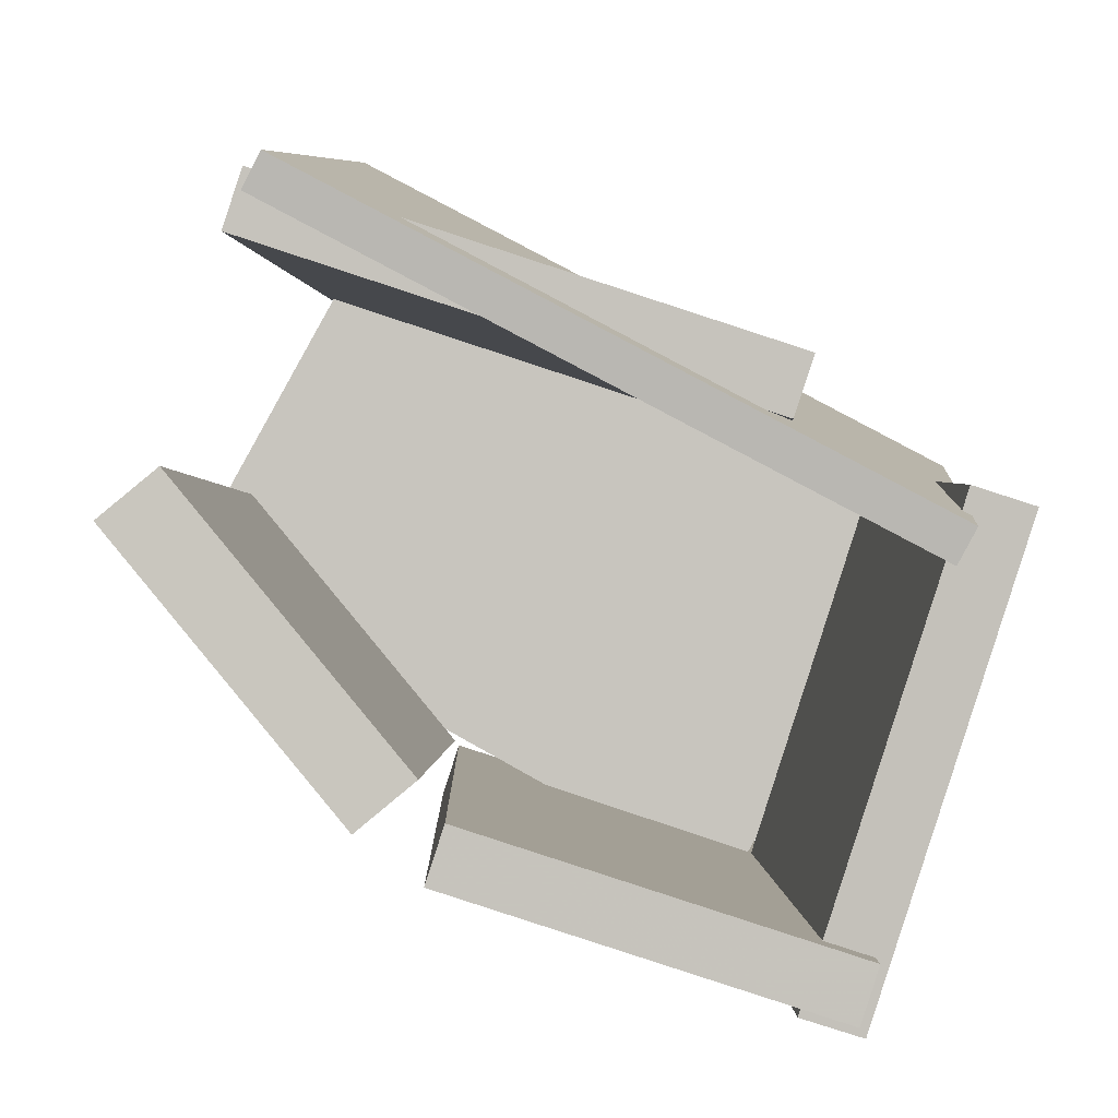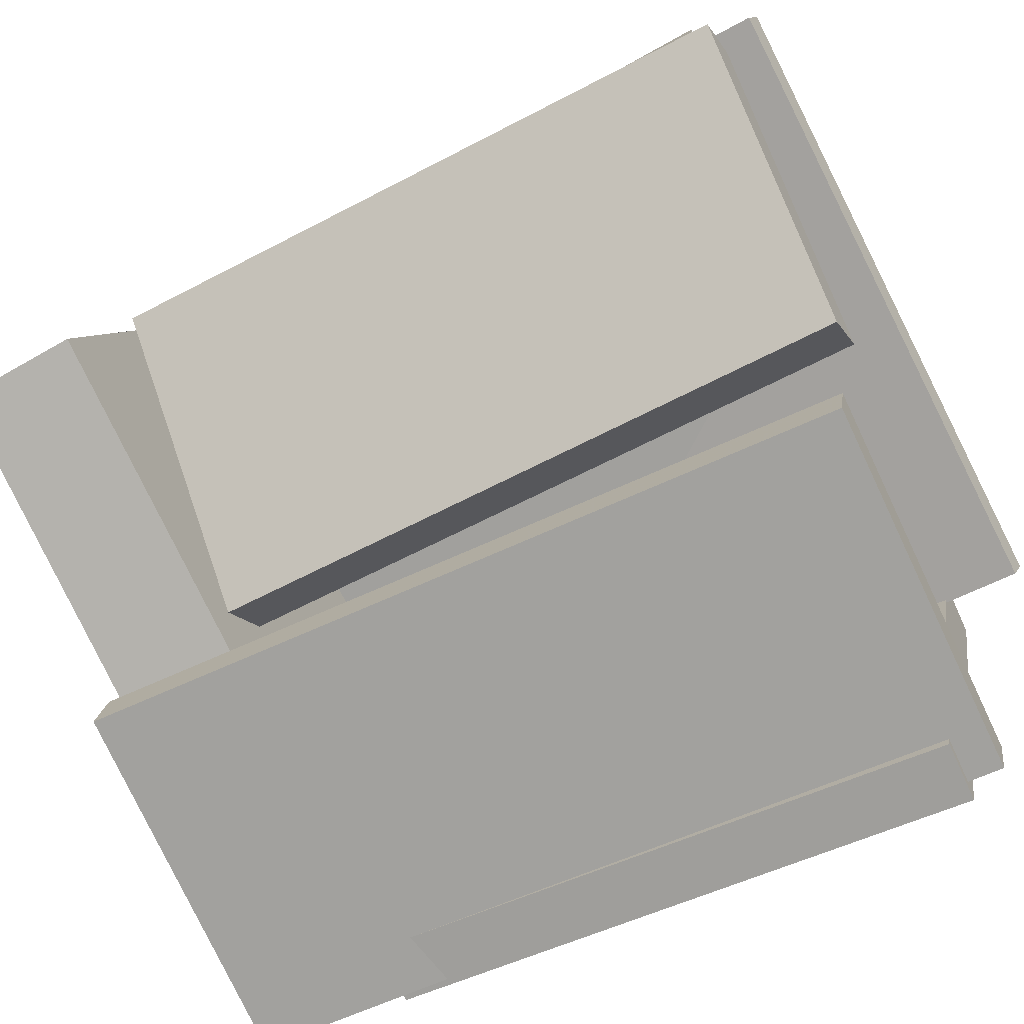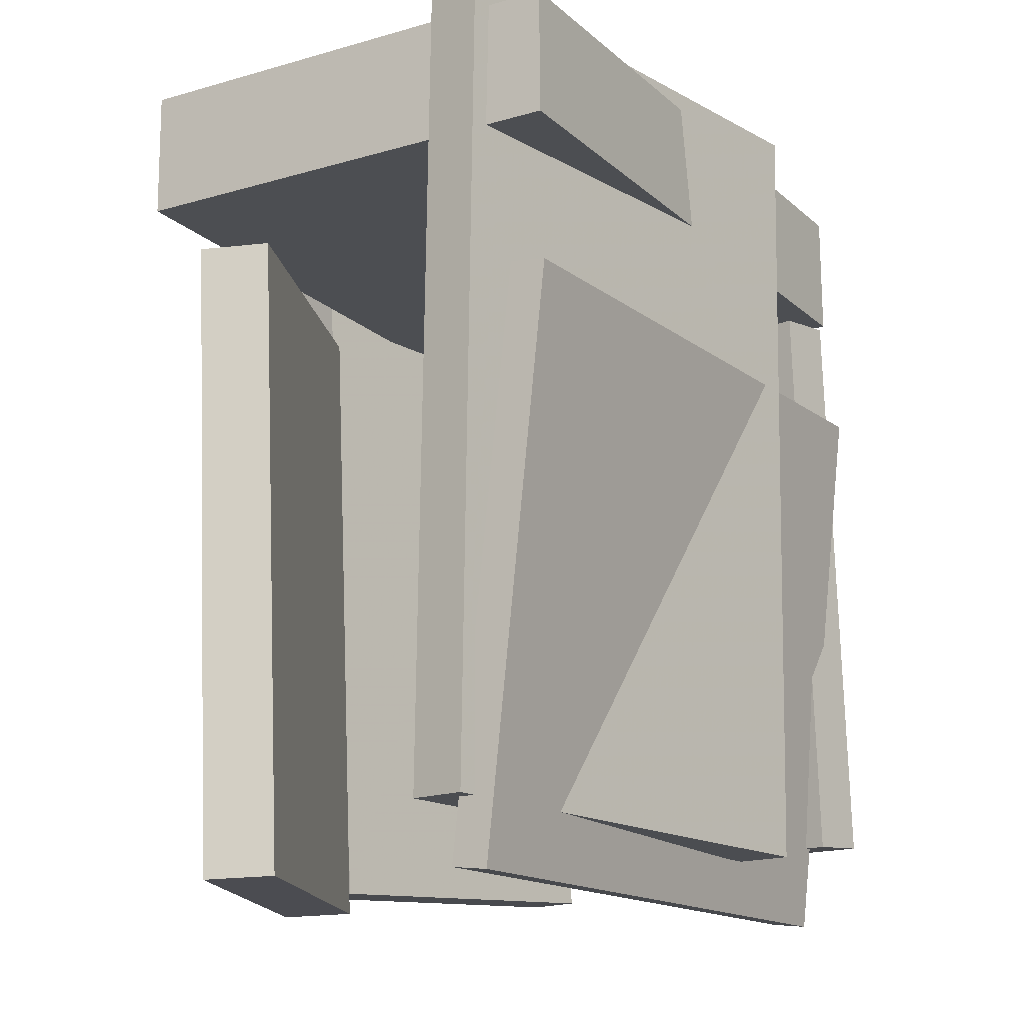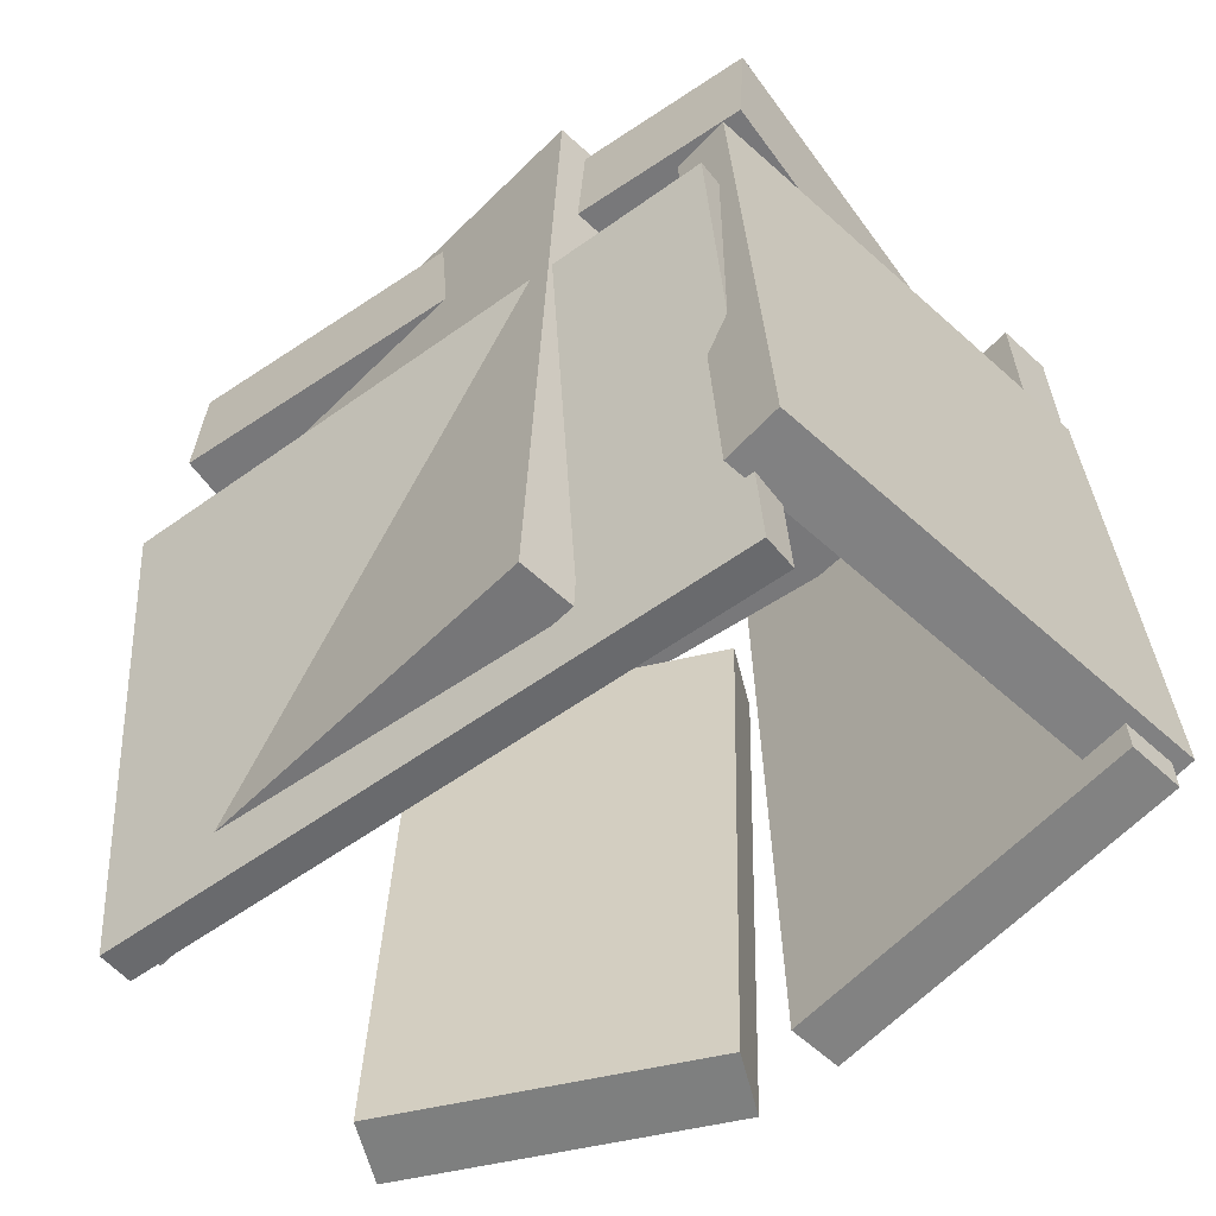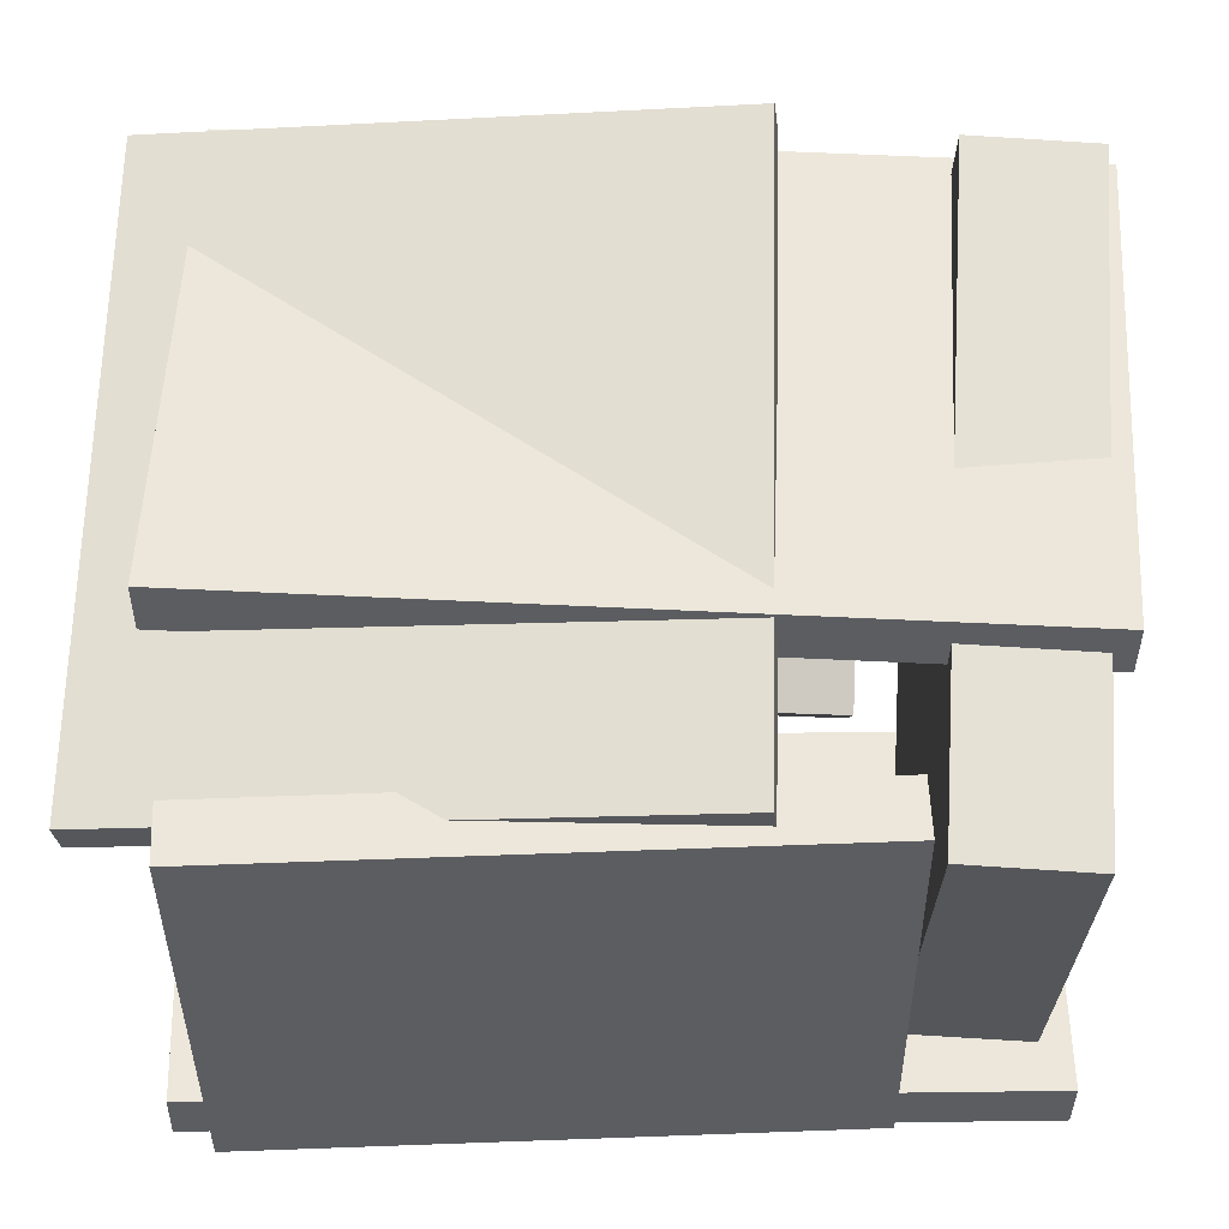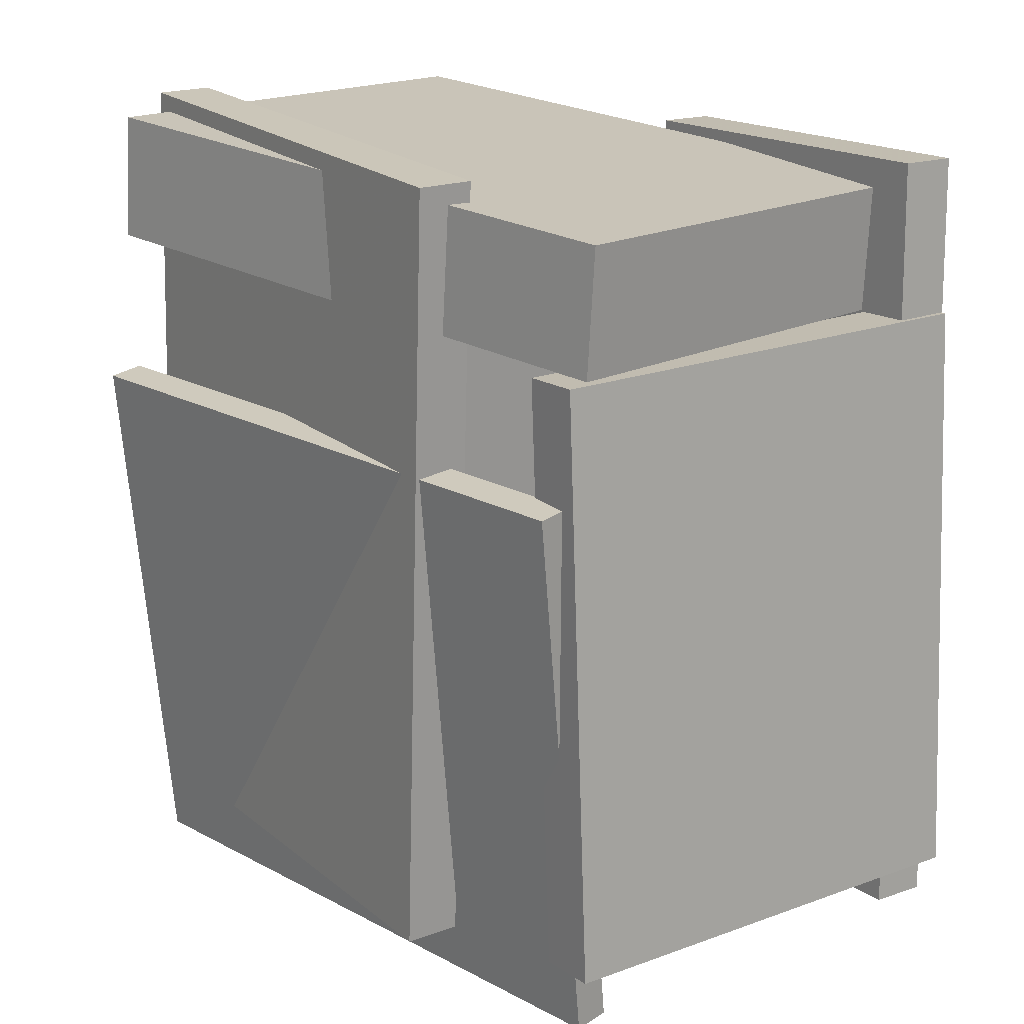
<metadata>
{"format":"obj","ext":"obj","renderer":"f3d","projection":"perspective","resolution":1024,"background":"white","views":[{"elev":1.5,"azim":1.6,"up":"+Z"},{"elev":-57.0,"azim":-60.8,"up":"+Z"},{"elev":-14.1,"azim":-30.7,"up":"+Y"},{"elev":-57.9,"azim":64.6,"up":"+Y"},{"elev":35.6,"azim":91.2,"up":"+Z"},{"elev":19.5,"azim":72.7,"up":"+Y"}]}
</metadata>
<code>
v -0.1093 -0.4776 -0.2394
v 0.3239 -0.4581 -0.3809
v -0.1551 0.4732 -0.2484
v 0.2782 0.4927 -0.3899
v -0.1301 -0.4792 -0.3032
v 0.3031 -0.4597 -0.4446
v -0.1758 0.4716 -0.3122
v 0.2574 0.4911 -0.4536
f 1.0 7.0 5.0
f 1.0 3.0 7.0
f 1.0 4.0 3.0
f 1.0 2.0 4.0
f 3.0 8.0 7.0
f 3.0 4.0 8.0
f 5.0 7.0 8.0
f 5.0 8.0 6.0
f 1.0 5.0 6.0
f 1.0 6.0 2.0
f 2.0 6.0 8.0
f 2.0 8.0 4.0
v -0.3364 -0.4355 0.351
v -0.3147 -0.4348 0.4166
v -0.3115 0.5207 0.3326
v -0.2899 0.5214 0.3982
v 0.2363 -0.454 0.162
v 0.258 -0.4533 0.2275
v 0.2611 0.5022 0.1436
v 0.2828 0.5029 0.2092
f 9.0 15.0 13.0
f 9.0 11.0 15.0
f 9.0 12.0 11.0
f 9.0 10.0 12.0
f 11.0 16.0 15.0
f 11.0 12.0 16.0
f 13.0 15.0 16.0
f 13.0 16.0 14.0
f 9.0 13.0 14.0
f 9.0 14.0 10.0
f 10.0 14.0 16.0
f 10.0 16.0 12.0
v 0.2042 0.2995 -0.4306
v 0.2437 -0.4192 -0.442
v 0.3764 0.3003 0.1079
v 0.4158 -0.4184 0.09646
v 0.2735 0.3036 -0.4527
v 0.3129 -0.4151 -0.4642
v 0.4457 0.3045 0.08576
v 0.4851 -0.4142 0.07431
f 17.0 23.0 21.0
f 17.0 19.0 23.0
f 17.0 20.0 19.0
f 17.0 18.0 20.0
f 19.0 24.0 23.0
f 19.0 20.0 24.0
f 21.0 23.0 24.0
f 21.0 24.0 22.0
f 17.0 21.0 22.0
f 17.0 22.0 18.0
f 18.0 22.0 24.0
f 18.0 24.0 20.0
v -0.234 0.5023 0.4505
v -0.2373 0.3496 0.4576
v 0.466 0.4693 0.06511
v 0.4627 0.3165 0.07224
v -0.5006 0.4856 -0.03237
v -0.5039 0.3328 -0.02525
v 0.1993 0.4525 -0.4178
v 0.196 0.2997 -0.4106
f 25.0 31.0 29.0
f 25.0 27.0 31.0
f 25.0 28.0 27.0
f 25.0 26.0 28.0
f 27.0 32.0 31.0
f 27.0 28.0 32.0
f 29.0 31.0 32.0
f 29.0 32.0 30.0
f 25.0 29.0 30.0
f 25.0 30.0 26.0
f 26.0 30.0 32.0
f 26.0 32.0 28.0
v -0.2696 0.1645 0.4464
v -0.3062 -0.5112 0.3842
v -0.2492 0.1598 0.4853
v -0.2858 -0.5159 0.4231
v 0.4282 0.1606 0.07957
v 0.3916 -0.5152 0.01735
v 0.4486 0.1559 0.1185
v 0.412 -0.5199 0.05626
f 33.0 39.0 37.0
f 33.0 35.0 39.0
f 33.0 36.0 35.0
f 33.0 34.0 36.0
f 35.0 40.0 39.0
f 35.0 36.0 40.0
f 37.0 39.0 40.0
f 37.0 40.0 38.0
f 33.0 37.0 38.0
f 33.0 38.0 34.0
f 34.0 38.0 40.0
f 34.0 40.0 36.0
v -0.4535 -0.5041 0.06109
v -0.3884 -0.5008 0.115
v -0.4671 0.2721 0.03023
v -0.4019 0.2754 0.0841
v -0.1985 -0.5119 -0.2469
v -0.1334 -0.5086 -0.193
v -0.2121 0.2643 -0.2777
v -0.1469 0.2676 -0.2239
f 41.0 47.0 45.0
f 41.0 43.0 47.0
f 41.0 44.0 43.0
f 41.0 42.0 44.0
f 43.0 48.0 47.0
f 43.0 44.0 48.0
f 45.0 47.0 48.0
f 45.0 48.0 46.0
f 41.0 45.0 46.0
f 41.0 46.0 42.0
f 42.0 46.0 48.0
f 42.0 48.0 44.0

</code>
